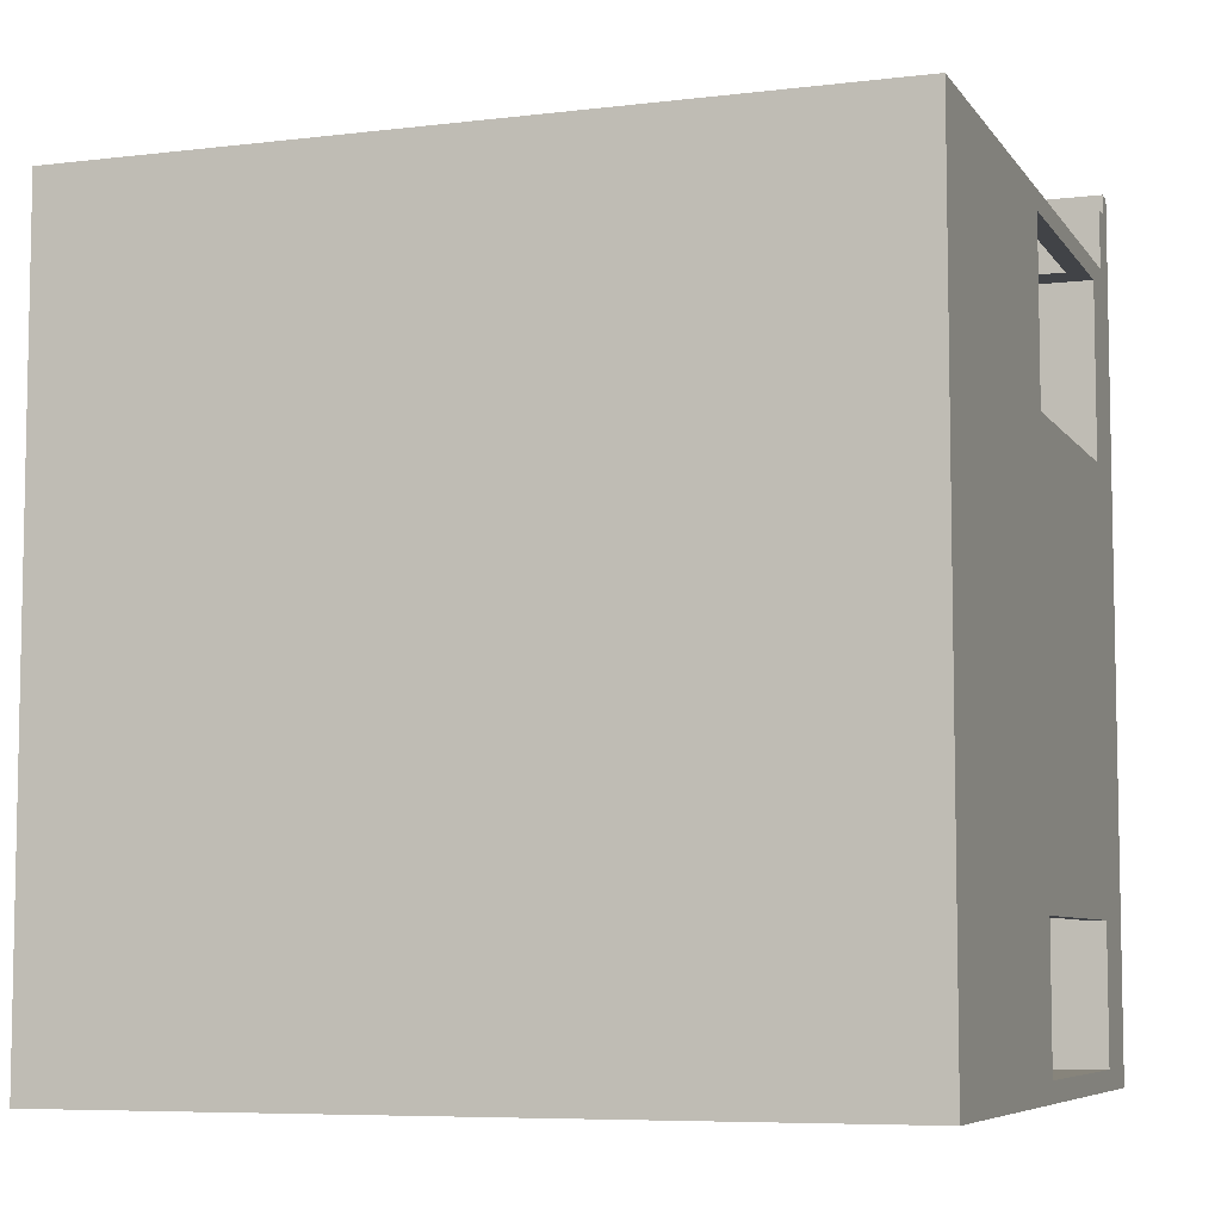
<metadata>
{"format":"obj","ext":"obj","renderer":"f3d","projection":"perspective","resolution":1024,"background":"white","views":[{"elev":-6.9,"azim":19.4,"up":"+Z"}]}
</metadata>
<code>
o
v -16 -2 3.8
v -16 -2 -4.2
v -16 -1.8 3.8
v -16 -1.8 -4.2
v -16 -1.2 3.8
v -16 -1.2 -4.2
v -16 1 3.8
v -16 1 3.2
v -16 1 -4.2
v -16 1.2 3.8
v -16 1.2 3.2
v -15.8 1.2 3.6
v -15.8 1.2 3.4
v -15.8 1.4 3.6
v -15.8 1.4 3.4
v -11.8 -1.8 3.8
v -11.8 -1.8 3.2
v -11.8 -1.2 3.8
v -11.8 -1.2 3.2
v -11.8 1 3.8
v -11.8 1 3.2
v -11.8 1.2 3.8
v -11.8 1.2 3.2
v -11.6 1.2 3.6
v -11.6 1.2 3.4
v -11.6 1.4 3.6
v -11.6 1.4 3.4
v -11.2 -1.8 3.2
v -11.2 -1.8 -4.2
v -11.2 -1.4 3.2
v -11.2 -1.4 -4.2
v -11.2 -1.2 3.2
v -11.2 1 3.2
v -11.2 1.2 3.8
v -11.2 1.2 3.2
v -11.2 4.8 4.4
v -11.2 4.8 3.8
v -11.2 5 4.6
v -11.2 5 4.4
v -11.2 5 -4.2
v -11.2 5.2 4.6
v -11.2 5.2 -4.2
v -10.7 2.3 3.9
v -10.7 2.3 3.8
v -10.7 2.4 3.9
v -10.7 2.4 3.8
v -10.3 -1.2 3.8
v -10.3 -1.2 3.7
v -10.3 -0.4 3.8
v -10.3 -0.4 3.7
v -9.6 2.4 3.8
v -9.6 2.4 3.6
v -9.6 4 3.8
v -9.6 4 3.6
v -8.4 -1.8 3.8
v -8.4 -1.8 3.6
v -8.4 -1.4 3.8
v -8.4 -1.4 3.6
v -8.4 1.2 3.8
v -8.4 1.2 3.6
v -8.2 -1.8 3.6
v -8.2 -1.8 0.2
v -8.2 -1.6 0.2
v -8.2 -1.6 -4.768e-07
v -8.2 -1.4 3.6
v -8.2 -1.4 -4.768e-07
v -8.2 -1.4 -0.2
v -8.2 -1.2 -0.2
v -8.2 -1.2 -0.4
v -8.2 -1 -0.4
v -8.2 -1 -0.6
v -8.2 -0.8 -0.6
v -8.2 -0.8 -0.8
v -8.2 -0.6 -0.8
v -8.2 -0.6 -1
v -8.2 -0.4 -1
v -8.2 -0.4 -1.2
v -8.2 -0.2 -1.2
v -8.2 -0.2 -1.4
v -8.2 2.384e-07 -1.4
v -8.2 2.384e-07 -1.6
v -8.2 0.2 -1.6
v -8.2 0.2 -1.8
v -8.2 0.4 -1.8
v -8.2 0.4 -2
v -8.2 0.6 -2
v -8.2 0.6 -2.2
v -8.2 0.8 -2.2
v -8.2 0.8 -2.4
v -8.2 1 -2.4
v -8.2 1 -2.6
v -8.2 1.2 -2.6
v -8.2 1.2 -2.8
v -8.2 1.4 3.6
v -8.2 1.4 1.6
v -8.2 1.4 -2.6
v -8.2 1.4 -2.8
v -8.2 1.4 -3
v -8.2 1.6 1.6
v -8.2 1.6 -2.6
v -8.2 1.6 -3
v -8.2 2 1.8
v -8.2 2 1.6
v -8.2 2.4 3.8
v -8.2 2.4 3.6
v -8.2 4 3.8
v -8.2 4 3.6
v -8.2 4.4 1.8
v -8.2 4.4 -2.6
v -15.8 -1.8 3.2
v -15.8 -1.8 -4.2
v -15.8 -1.2 3.2
v -15.8 -1.2 -4.2
v -15.8 1 3.2
v -15.8 1 -4.2
v -15.6 1.2 3.6
v -15.6 1.2 3.4
v -15.6 1.4 3.6
v -15.6 1.4 3.4
v -15.4 -1.8 3.8
v -15.4 -1.8 3.2
v -15.4 -1.2 3.8
v -15.4 -1.2 3.2
v -15.4 1 3.8
v -15.4 1 3.2
v -15.4 1.2 3.8
v -15.4 1.2 3.2
v -11.4 1.2 3.6
v -11.4 1.2 3.4
v -11.4 1.4 3.6
v -11.4 1.4 3.4
v -11 1.6 3.6
v -11 1.6 1.8
v -11 1.6 1.6
v -11 1.6 -4
v -11 2 1.8
v -11 2 1.6
v -11 4.4 3.6
v -11 4.4 -4
v -10.8 -1.2 3.8
v -10.8 -1.2 3.7
v -10.8 -0.4 3.8
v -10.8 -0.4 3.7
v -10.6 2.4 3.8
v -10.6 2.4 3.6
v -10.6 4 3.8
v -10.6 4 3.6
v -10.4 -1.8 3.6
v -10.4 -1.8 0.2
v -10.4 -1.6 0.2
v -10.4 -1.6 -4.768e-07
v -10.4 -1.4 3.6
v -10.4 -1.4 -4.768e-07
v -10.4 -1.4 -0.2
v -10.4 -1.2 -0.2
v -10.4 -1.2 -0.4
v -10.4 -1 -0.4
v -10.4 -1 -0.6
v -10.4 -0.8 -0.6
v -10.4 -0.8 -0.8
v -10.4 -0.6 -0.8
v -10.4 -0.6 -1
v -10.4 -0.4 -1
v -10.4 -0.4 -1.2
v -10.4 -0.2 -1.2
v -10.4 -0.2 -1.4
v -10.4 2.384e-07 -1.4
v -10.4 2.384e-07 -1.6
v -10.4 0.2 -1.6
v -10.4 0.2 -1.8
v -10.4 0.4 -1.8
v -10.4 0.4 -2
v -10.4 0.6 -2
v -10.4 0.6 -2.2
v -10.4 0.8 -2.2
v -10.4 0.8 -2.4
v -10.4 1 -2.4
v -10.4 1 -2.6
v -10.4 1.2 -2.6
v -10.4 1.2 -2.8
v -10.4 1.4 3.6
v -10.4 1.4 1.6
v -10.4 1.4 -2.8
v -10.4 1.4 -3
v -10.4 1.6 1.6
v -10.4 1.6 -3
v -10 -1.8 3.8
v -10 -1.8 3.6
v -10 -1.4 3.8
v -10 -1.4 3.6
v -10 1.2 3.8
v -10 1.2 3.6
v -9.2 2.4 3.8
v -9.2 2.4 3.6
v -9.2 4 3.8
v -9.2 4 3.6
v -8.1 2.3 3.9
v -8.1 2.3 3.8
v -8.1 2.4 3.9
v -8.1 2.4 3.8
v -8 -2 3.8
v -8 -2 3.6
v -8 -2 -4.2
v -8 -1.8 3.8
v -8 -1.8 3.6
v -8 -1.8 -4.2
v -8 -1.4 3.8
v -8 -1.4 -4.2
v -8 1.4 3.6
v -8 1.4 1.6
v -8 1.4 -2.6
v -8 1.4 -4
v -8 1.6 3.6
v -8 1.6 1.8
v -8 1.6 1.6
v -8 1.6 -2.6
v -8 1.6 -4
v -8 4.4 3.6
v -8 4.4 1.8
v -8 4.4 -2.6
v -8 4.4 -4
v -8 4.8 4.4
v -8 4.8 3.8
v -8 5 4.6
v -8 5 4.4
v -8 5 -4.2
v -8 5.2 4.6
v -8 5.2 -4.2
v -11.2 5 4.6
v -11.2 5.2 4.6
v -8 5 4.6
v -8 5.2 4.6
v -11.2 4.8 4.4
v -11.2 5 4.4
v -8 4.8 4.4
v -8 5 4.4
v -10.7 2.3 3.9
v -10.7 2.4 3.9
v -8.1 2.3 3.9
v -8.1 2.4 3.9
v -16 -2 3.8
v -16 -1.8 3.8
v -16 -1.2 3.8
v -16 1 3.8
v -16 1.2 3.8
v -15.4 -1.8 3.8
v -15.4 -1.2 3.8
v -15.4 1 3.8
v -15.4 1.2 3.8
v -11.8 -1.8 3.8
v -11.8 -1.2 3.8
v -11.8 1 3.8
v -11.8 1.2 3.8
v -11.2 -2 3.8
v -11.2 -1.8 3.8
v -11.2 -1.4 3.8
v -11.2 -1.2 3.8
v -11.2 1 3.8
v -11.2 1.2 3.8
v -11.2 4.8 3.8
v -10.8 -1.2 3.8
v -10.8 -0.4 3.8
v -10.7 2.3 3.8
v -10.7 2.4 3.8
v -10.6 2.4 3.8
v -10.6 4 3.8
v -10.3 -1.2 3.8
v -10.3 -0.4 3.8
v -10 -2 3.8
v -10 -1.8 3.8
v -10 -1.4 3.8
v -10 1.2 3.8
v -9.6 2.4 3.8
v -9.6 4 3.8
v -9.2 2.4 3.8
v -9.2 4 3.8
v -8.4 -2 3.8
v -8.4 -1.8 3.8
v -8.4 -1.4 3.8
v -8.4 1.2 3.8
v -8.2 -2 3.8
v -8.2 -1.8 3.8
v -8.2 2.4 3.8
v -8.2 4 3.8
v -8.1 2.3 3.8
v -8.1 2.4 3.8
v -8 -2 3.8
v -8 -1.8 3.8
v -8 -1.4 3.8
v -8 4.8 3.8
v -10.8 -1.2 3.7
v -10.8 -0.4 3.7
v -10.3 -1.2 3.7
v -10.3 -0.4 3.7
v -15.8 1.2 3.6
v -15.8 1.4 3.6
v -15.6 1.2 3.6
v -15.6 1.4 3.6
v -11.6 1.2 3.6
v -11.6 1.4 3.6
v -11.4 1.2 3.6
v -11.4 1.4 3.6
v -11 1.6 1.8
v -11 2 1.8
v -8.2 2 1.8
v -8.2 4.4 1.8
v -8 1.6 1.8
v -8 4.4 1.8
v -10.4 -1.8 0.2
v -10.4 -1.6 0.2
v -8.2 -1.8 0.2
v -8.2 -1.6 0.2
v -10.4 -1.6 -4.768e-07
v -10.4 -1.4 -4.768e-07
v -8.2 -1.6 -4.768e-07
v -8.2 -1.4 -4.768e-07
v -10.4 -1.4 -0.2
v -10.4 -1.2 -0.2
v -8.2 -1.4 -0.2
v -8.2 -1.2 -0.2
v -10.4 -1.2 -0.4
v -10.4 -1 -0.4
v -8.2 -1.2 -0.4
v -8.2 -1 -0.4
v -10.4 -1 -0.6
v -10.4 -0.8 -0.6
v -8.2 -1 -0.6
v -8.2 -0.8 -0.6
v -10.4 -0.8 -0.8
v -10.4 -0.6 -0.8
v -8.2 -0.8 -0.8
v -8.2 -0.6 -0.8
v -10.4 -0.6 -1
v -10.4 -0.4 -1
v -8.2 -0.6 -1
v -8.2 -0.4 -1
v -10.4 -0.4 -1.2
v -10.4 -0.2 -1.2
v -8.2 -0.4 -1.2
v -8.2 -0.2 -1.2
v -10.4 -0.2 -1.4
v -10.4 2.384e-07 -1.4
v -8.2 -0.2 -1.4
v -8.2 2.384e-07 -1.4
v -10.4 2.384e-07 -1.6
v -10.4 0.2 -1.6
v -8.2 2.384e-07 -1.6
v -8.2 0.2 -1.6
v -10.4 0.2 -1.8
v -10.4 0.4 -1.8
v -8.2 0.2 -1.8
v -8.2 0.4 -1.8
v -10.4 0.4 -2
v -10.4 0.6 -2
v -8.2 0.4 -2
v -8.2 0.6 -2
v -10.4 0.6 -2.2
v -10.4 0.8 -2.2
v -8.2 0.6 -2.2
v -8.2 0.8 -2.2
v -10.4 0.8 -2.4
v -10.4 1 -2.4
v -8.2 0.8 -2.4
v -8.2 1 -2.4
v -10.4 1 -2.6
v -10.4 1.2 -2.6
v -8.2 1 -2.6
v -8.2 1.2 -2.6
v -10.4 1.2 -2.8
v -10.4 1.4 -2.8
v -8.2 1.2 -2.8
v -8.2 1.4 -2.8
v -10.4 1.4 -3
v -10.4 1.6 -3
v -8.2 1.4 -3
v -8.2 1.6 -3
v -11 1.6 -4
v -11 4.4 -4
v -8 1.6 -4
v -8 4.4 -4
v -11 1.6 3.6
v -11 4.4 3.6
v -10.6 2.4 3.6
v -10.6 4 3.6
v -10.4 -1.8 3.6
v -10.4 -1.4 3.6
v -10.4 1.4 3.6
v -10 -1.8 3.6
v -10 -1.4 3.6
v -10 1.2 3.6
v -9.6 2.4 3.6
v -9.6 4 3.6
v -9.2 2.4 3.6
v -9.2 4 3.6
v -8.4 -1.8 3.6
v -8.4 -1.4 3.6
v -8.4 1.2 3.6
v -8.2 -1.8 3.6
v -8.2 -1.4 3.6
v -8.2 1.4 3.6
v -8.2 2.4 3.6
v -8.2 4 3.6
v -8 1.6 3.6
v -8 4.4 3.6
v -15.8 1.2 3.4
v -15.8 1.4 3.4
v -15.6 1.2 3.4
v -15.6 1.4 3.4
v -11.6 1.2 3.4
v -11.6 1.4 3.4
v -11.4 1.2 3.4
v -11.4 1.4 3.4
v -16 1 3.2
v -16 1.2 3.2
v -15.8 -1.8 3.2
v -15.8 -1.2 3.2
v -15.8 1 3.2
v -15.4 -1.8 3.2
v -15.4 -1.2 3.2
v -15.4 1 3.2
v -15.4 1.2 3.2
v -11.8 -1.8 3.2
v -11.8 -1.2 3.2
v -11.8 1 3.2
v -11.8 1.2 3.2
v -11.2 -1.8 3.2
v -11.2 -1.4 3.2
v -11.2 -1.2 3.2
v -11.2 1 3.2
v -11.2 1.2 3.2
v -11 1.6 1.6
v -11 2 1.6
v -10.4 1.4 1.6
v -10.4 1.6 1.6
v -8.2 1.4 1.6
v -8.2 1.6 1.6
v -8.2 2 1.6
v -8.2 1.6 -2.6
v -8.2 4.4 -2.6
v -8 1.6 -2.6
v -8 4.4 -2.6
v -16 -2 -4.2
v -16 -1.8 -4.2
v -16 -1.2 -4.2
v -16 1 -4.2
v -15.8 -1.8 -4.2
v -15.8 -1.2 -4.2
v -15.8 1 -4.2
v -11.2 -2 -4.2
v -11.2 -1.8 -4.2
v -11.2 -1.4 -4.2
v -11.2 5 -4.2
v -11.2 5.2 -4.2
v -8 -2 -4.2
v -8 -1.8 -4.2
v -8 -1.4 -4.2
v -8 5 -4.2
v -8 5.2 -4.2
v -16 -2 3.8
v -11.2 -2 3.8
v -10 -2 3.8
v -8.4 -2 3.8
v -8.2 -2 3.8
v -8 -2 3.8
v -11.2 -2 3.6
v -10 -2 3.6
v -8.4 -2 3.6
v -8.2 -2 3.6
v -8 -2 3.6
v -16 -2 -4.2
v -11.2 -2 -4.2
v -8 -2 -4.2
v -10.8 -0.4 3.8
v -10.3 -0.4 3.8
v -10.8 -0.4 3.7
v -10.3 -0.4 3.7
v -10 1.2 3.8
v -8.4 1.2 3.8
v -10 1.2 3.6
v -8.4 1.2 3.6
v -10.4 1.4 3.6
v -8.2 1.4 3.6
v -10.4 1.4 1.6
v -8.2 1.4 1.6
v -10.7 2.3 3.9
v -8.1 2.3 3.9
v -10.7 2.3 3.8
v -8.1 2.3 3.8
v -10.6 4 3.8
v -9.6 4 3.8
v -9.2 4 3.8
v -8.2 4 3.8
v -10.6 4 3.6
v -9.6 4 3.6
v -9.2 4 3.6
v -8.2 4 3.6
v -11 4.4 3.6
v -8 4.4 3.6
v -8.2 4.4 1.8
v -8 4.4 1.8
v -8.2 4.4 -2.6
v -8 4.4 -2.6
v -11 4.4 -4
v -8 4.4 -4
v -11.2 4.8 4.4
v -8 4.8 4.4
v -11.2 4.8 3.8
v -8 4.8 3.8
v -11.2 5 4.6
v -8 5 4.6
v -11.2 5 4.4
v -8 5 4.4
v -15.4 -1.8 3.8
v -11.8 -1.8 3.8
v -10 -1.8 3.8
v -8.4 -1.8 3.8
v -10.4 -1.8 3.6
v -10 -1.8 3.6
v -8.4 -1.8 3.6
v -8.2 -1.8 3.6
v -15.8 -1.8 3.2
v -15.4 -1.8 3.2
v -11.8 -1.8 3.2
v -11.2 -1.8 3.2
v -10.4 -1.8 0.2
v -8.2 -1.8 0.2
v -15.8 -1.8 -4.2
v -11.2 -1.8 -4.2
v -10.4 -1.6 0.2
v -8.2 -1.6 0.2
v -10.4 -1.6 -4.768e-07
v -8.2 -1.6 -4.768e-07
v -10.4 -1.4 -4.768e-07
v -8.2 -1.4 -4.768e-07
v -10.4 -1.4 -0.2
v -8.2 -1.4 -0.2
v -10.8 -1.2 3.8
v -10.3 -1.2 3.8
v -10.8 -1.2 3.7
v -10.3 -1.2 3.7
v -10.4 -1.2 -0.2
v -8.2 -1.2 -0.2
v -10.4 -1.2 -0.4
v -8.2 -1.2 -0.4
v -10.4 -1 -0.4
v -8.2 -1 -0.4
v -10.4 -1 -0.6
v -8.2 -1 -0.6
v -10.4 -0.8 -0.6
v -8.2 -0.8 -0.6
v -10.4 -0.8 -0.8
v -8.2 -0.8 -0.8
v -10.4 -0.6 -0.8
v -8.2 -0.6 -0.8
v -10.4 -0.6 -1
v -8.2 -0.6 -1
v -10.4 -0.4 -1
v -8.2 -0.4 -1
v -10.4 -0.4 -1.2
v -8.2 -0.4 -1.2
v -10.4 -0.2 -1.2
v -8.2 -0.2 -1.2
v -10.4 -0.2 -1.4
v -8.2 -0.2 -1.4
v -10.4 2.384e-07 -1.4
v -8.2 2.384e-07 -1.4
v -10.4 2.384e-07 -1.6
v -8.2 2.384e-07 -1.6
v -10.4 0.2 -1.6
v -8.2 0.2 -1.6
v -10.4 0.2 -1.8
v -8.2 0.2 -1.8
v -10.4 0.4 -1.8
v -8.2 0.4 -1.8
v -10.4 0.4 -2
v -8.2 0.4 -2
v -10.4 0.6 -2
v -8.2 0.6 -2
v -10.4 0.6 -2.2
v -8.2 0.6 -2.2
v -10.4 0.8 -2.2
v -8.2 0.8 -2.2
v -10.4 0.8 -2.4
v -8.2 0.8 -2.4
v -16 1 3.2
v -15.8 1 3.2
v -10.4 1 -2.4
v -8.2 1 -2.4
v -10.4 1 -2.6
v -8.2 1 -2.6
v -16 1 -4.2
v -15.8 1 -4.2
v -16 1.2 3.8
v -15.4 1.2 3.8
v -11.8 1.2 3.8
v -11.2 1.2 3.8
v -15.8 1.2 3.6
v -15.6 1.2 3.6
v -11.6 1.2 3.6
v -11.4 1.2 3.6
v -15.8 1.2 3.4
v -15.6 1.2 3.4
v -11.6 1.2 3.4
v -11.4 1.2 3.4
v -16 1.2 3.2
v -15.4 1.2 3.2
v -11.8 1.2 3.2
v -11.2 1.2 3.2
v -10.4 1.2 -2.6
v -8.2 1.2 -2.6
v -10.4 1.2 -2.8
v -8.2 1.2 -2.8
v -15.8 1.4 3.6
v -15.6 1.4 3.6
v -11.6 1.4 3.6
v -11.4 1.4 3.6
v -15.8 1.4 3.4
v -15.6 1.4 3.4
v -11.6 1.4 3.4
v -11.4 1.4 3.4
v -10.4 1.4 -2.8
v -8.2 1.4 -2.8
v -10.4 1.4 -3
v -8.2 1.4 -3
v -11 1.6 3.6
v -8 1.6 3.6
v -11 1.6 1.8
v -8 1.6 1.8
v -11 1.6 1.6
v -10.4 1.6 1.6
v -8.2 1.6 -2.6
v -8 1.6 -2.6
v -10.4 1.6 -3
v -8.2 1.6 -3
v -11 1.6 -4
v -8 1.6 -4
v -11 2 1.8
v -8.2 2 1.8
v -11 2 1.6
v -8.2 2 1.6
v -10.7 2.4 3.9
v -8.1 2.4 3.9
v -10.7 2.4 3.8
v -10.6 2.4 3.8
v -9.6 2.4 3.8
v -9.2 2.4 3.8
v -8.2 2.4 3.8
v -8.1 2.4 3.8
v -10.6 2.4 3.6
v -9.6 2.4 3.6
v -9.2 2.4 3.6
v -8.2 2.4 3.6
v -11.2 5.2 4.6
v -8 5.2 4.6
v -11.2 5.2 -4.2
v -8 5.2 -4.2
f 3 2 1
f 4 2 3
f 5 4 3
f 6 4 5
f 7 6 5
f 8 6 7
f 9 6 8
f 10 8 7
f 11 8 10
f 14 13 12
f 15 13 14
f 18 17 16
f 19 17 18
f 20 19 18
f 21 19 20
f 22 21 20
f 23 21 22
f 26 25 24
f 27 25 26
f 30 29 28
f 31 29 30
f 32 31 30
f 33 31 32
f 35 31 33
f 37 35 34
f 39 37 36
f 40 31 35
f 40 35 37
f 40 37 39
f 41 39 38
f 41 40 39
f 42 40 41
f 45 44 43
f 46 44 45
f 49 48 47
f 50 48 49
f 53 52 51
f 54 52 53
f 57 56 55
f 58 56 57
f 59 58 57
f 60 58 59
f 63 62 61
f 65 63 61
f 65 64 63
f 66 64 65
f 68 66 65
f 68 67 66
f 70 69 68
f 72 71 70
f 74 73 72
f 76 75 74
f 78 77 76
f 80 79 78
f 82 81 80
f 84 83 82
f 86 85 84
f 88 87 86
f 90 89 88
f 92 91 90
f 94 68 65
f 94 93 92
f 94 92 90
f 94 90 88
f 94 88 86
f 94 86 84
f 94 84 82
f 94 82 80
f 94 80 78
f 94 78 76
f 94 76 74
f 94 74 72
f 94 72 70
f 94 70 68
f 95 93 94
f 96 93 95
f 97 93 96
f 99 96 95
f 100 98 97
f 100 96 99
f 100 97 96
f 101 98 100
f 103 100 99
f 106 105 104
f 107 105 106
f 108 103 102
f 109 100 103
f 109 103 108
f 110 111 112
f 112 111 113
f 112 113 114
f 114 113 115
f 116 117 118
f 118 117 119
f 120 121 122
f 122 121 123
f 122 123 124
f 124 123 125
f 124 125 126
f 126 125 127
f 128 129 130
f 130 129 131
f 132 133 136
f 134 135 137
f 132 136 138
f 136 137 138
f 137 135 139
f 138 137 139
f 140 141 142
f 142 141 143
f 144 145 146
f 146 145 147
f 148 149 150
f 148 150 152
f 150 151 152
f 152 151 153
f 152 153 155
f 153 154 155
f 155 156 157
f 157 158 159
f 159 160 161
f 161 162 163
f 163 164 165
f 165 166 167
f 167 168 169
f 169 170 171
f 171 172 173
f 173 174 175
f 175 176 177
f 177 178 179
f 152 155 181
f 179 180 181
f 177 179 181
f 175 177 181
f 173 175 181
f 171 173 181
f 169 171 181
f 167 169 181
f 165 167 181
f 163 165 181
f 161 163 181
f 159 161 181
f 157 159 181
f 155 157 181
f 181 180 182
f 182 180 183
f 183 184 185
f 182 183 185
f 185 184 186
f 187 188 189
f 189 188 190
f 189 190 191
f 191 190 192
f 193 194 195
f 195 194 196
f 197 198 199
f 199 198 200
f 201 202 204
f 202 203 205
f 204 202 205
f 205 203 206
f 204 205 207
f 205 206 207
f 207 206 208
f 207 208 209
f 209 208 210
f 210 208 211
f 211 208 212
f 207 209 213
f 209 210 213
f 213 210 214
f 210 211 215
f 214 210 215
f 211 212 216
f 215 211 216
f 212 208 217
f 216 212 217
f 207 213 218
f 215 216 219
f 214 215 219
f 219 216 220
f 217 208 221
f 207 218 223
f 220 221 223
f 219 220 223
f 218 219 223
f 222 223 225
f 221 208 226
f 223 221 226
f 225 223 226
f 224 225 227
f 225 226 227
f 227 226 228
f 231 230 229
f 232 230 231
f 235 234 233
f 236 234 235
f 239 238 237
f 240 238 239
f 246 242 241
f 246 243 242
f 247 244 243
f 247 243 246
f 248 245 244
f 248 244 247
f 249 245 248
f 250 246 241
f 254 250 241
f 255 251 250
f 255 250 254
f 256 251 255
f 257 252 251
f 257 251 256
f 258 253 252
f 258 252 257
f 259 253 258
f 261 259 258
f 261 260 259
f 261 258 257
f 261 257 256
f 262 260 261
f 263 260 262
f 264 260 263
f 265 260 264
f 266 260 265
f 267 261 256
f 268 263 262
f 269 255 254
f 269 256 255
f 270 256 269
f 271 268 267
f 271 256 270
f 271 267 256
f 272 263 268
f 272 268 271
f 274 260 266
f 275 274 273
f 276 260 274
f 276 274 275
f 277 270 269
f 278 270 277
f 280 263 272
f 281 279 278
f 281 278 277
f 282 279 281
f 284 260 276
f 285 280 279
f 285 263 280
f 286 284 283
f 287 282 281
f 288 279 282
f 288 282 287
f 289 285 279
f 289 279 288
f 289 286 285
f 290 260 284
f 290 286 289
f 290 284 286
f 293 292 291
f 294 292 293
f 297 296 295
f 298 296 297
f 301 300 299
f 302 300 301
f 305 304 303
f 307 305 303
f 307 306 305
f 308 306 307
f 311 310 309
f 312 310 311
f 315 314 313
f 316 314 315
f 319 318 317
f 320 318 319
f 323 322 321
f 324 322 323
f 327 326 325
f 328 326 327
f 331 330 329
f 332 330 331
f 335 334 333
f 336 334 335
f 339 338 337
f 340 338 339
f 343 342 341
f 344 342 343
f 347 346 345
f 348 346 347
f 351 350 349
f 352 350 351
f 355 354 353
f 356 354 355
f 359 358 357
f 360 358 359
f 363 362 361
f 364 362 363
f 367 366 365
f 368 366 367
f 371 370 369
f 372 370 371
f 375 374 373
f 376 374 375
f 379 378 377
f 380 378 379
f 381 382 383
f 383 382 384
f 385 386 388
f 386 387 389
f 388 386 389
f 389 387 390
f 381 383 391
f 384 382 392
f 381 391 393
f 391 392 393
f 392 382 394
f 393 392 394
f 390 387 397
f 395 396 398
f 396 397 399
f 398 396 399
f 397 387 400
f 399 397 400
f 381 393 401
f 394 382 402
f 401 402 403
f 381 401 403
f 402 382 404
f 403 402 404
f 405 406 407
f 407 406 408
f 409 410 411
f 411 410 412
f 413 414 417
f 415 416 418
f 416 417 419
f 418 416 419
f 417 414 420
f 419 417 420
f 420 414 421
f 422 423 426
f 426 423 427
f 423 424 428
f 427 423 428
f 424 425 429
f 428 424 429
f 429 425 430
f 431 432 434
f 433 434 435
f 434 432 436
f 435 434 436
f 436 432 437
f 438 439 440
f 440 439 441
f 442 443 446
f 443 444 446
f 444 445 447
f 446 444 447
f 447 445 448
f 442 446 449
f 449 446 450
f 449 450 454
f 450 451 455
f 454 450 455
f 451 452 456
f 455 451 456
f 452 453 457
f 456 452 457
f 457 453 458
f 465 460 459
f 465 461 460
f 466 462 461
f 466 461 465
f 467 463 462
f 467 462 466
f 468 464 463
f 468 463 467
f 469 464 468
f 470 465 459
f 471 467 466
f 471 465 470
f 471 466 465
f 471 469 468
f 471 468 467
f 472 469 471
f 475 474 473
f 476 474 475
f 479 478 477
f 480 478 479
f 483 482 481
f 484 482 483
f 487 486 485
f 488 486 487
f 493 490 489
f 494 490 493
f 495 492 491
f 496 492 495
f 499 498 497
f 500 498 499
f 501 499 497
f 503 501 497
f 503 502 501
f 504 502 503
f 507 506 505
f 508 506 507
f 511 510 509
f 512 510 511
f 515 516 518
f 518 516 519
f 513 514 522
f 522 514 523
f 519 520 525
f 517 518 525
f 518 519 525
f 525 520 526
f 523 524 527
f 522 523 527
f 521 522 527
f 527 524 528
f 529 530 531
f 531 530 532
f 533 534 535
f 535 534 536
f 537 538 539
f 539 538 540
f 541 542 543
f 543 542 544
f 545 546 547
f 547 546 548
f 549 550 551
f 551 550 552
f 553 554 555
f 555 554 556
f 557 558 559
f 559 558 560
f 561 562 563
f 563 562 564
f 565 566 567
f 567 566 568
f 569 570 571
f 571 570 572
f 573 574 575
f 575 574 576
f 577 578 579
f 579 578 580
f 581 582 583
f 583 582 584
f 587 588 589
f 589 588 590
f 585 586 591
f 591 586 592
f 593 594 597
f 597 594 598
f 595 596 599
f 599 596 600
f 593 597 601
f 598 594 602
f 595 599 603
f 600 596 604
f 593 601 605
f 601 602 605
f 602 594 606
f 605 602 606
f 603 604 607
f 595 603 607
f 604 596 608
f 607 604 608
f 609 610 611
f 611 610 612
f 613 614 617
f 617 614 618
f 615 616 619
f 619 616 620
f 621 622 623
f 623 622 624
f 625 626 627
f 627 626 628
f 629 630 633
f 631 632 634
f 629 633 635
f 633 634 635
f 634 632 636
f 635 634 636
f 637 638 639
f 639 638 640
f 641 642 643
f 643 642 644
f 644 642 645
f 645 642 646
f 646 642 647
f 647 642 648
f 644 645 649
f 649 645 650
f 646 647 651
f 651 647 652
f 653 654 655
f 655 654 656

</code>
